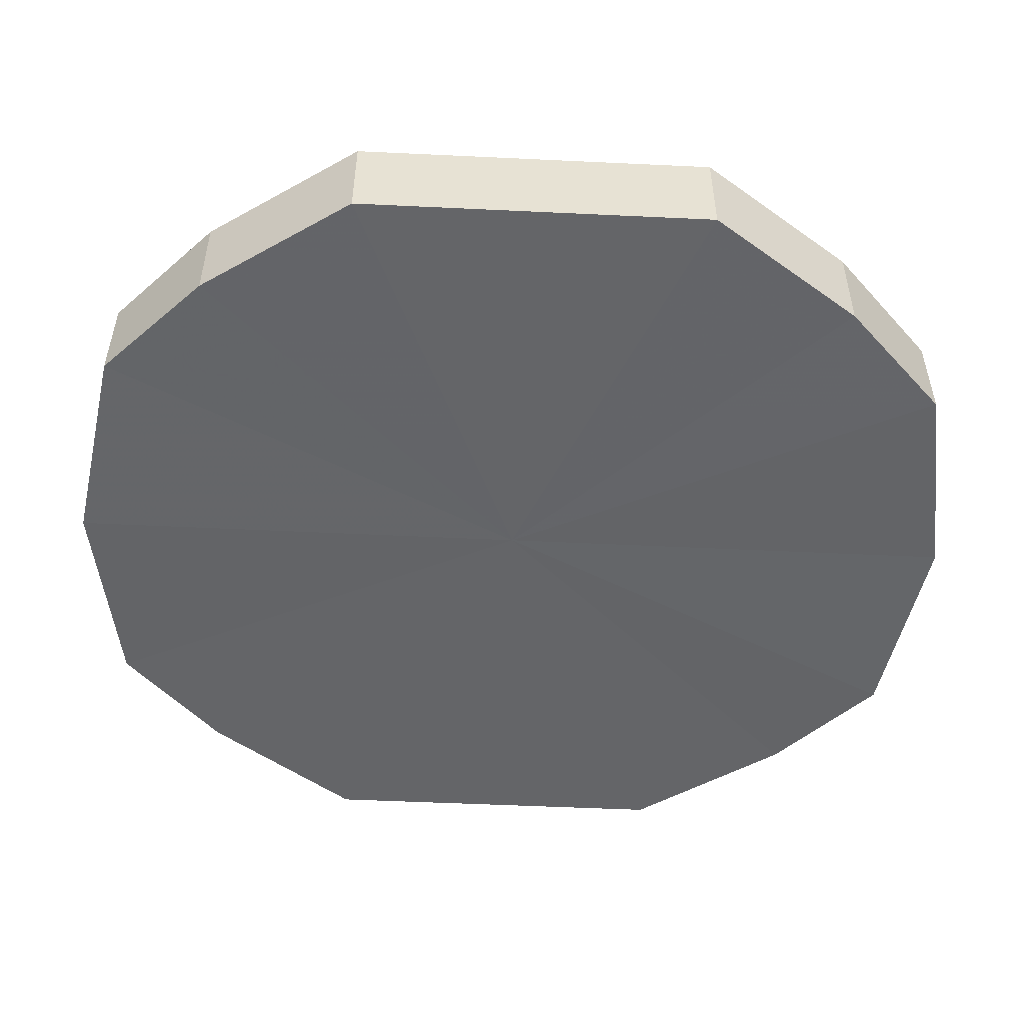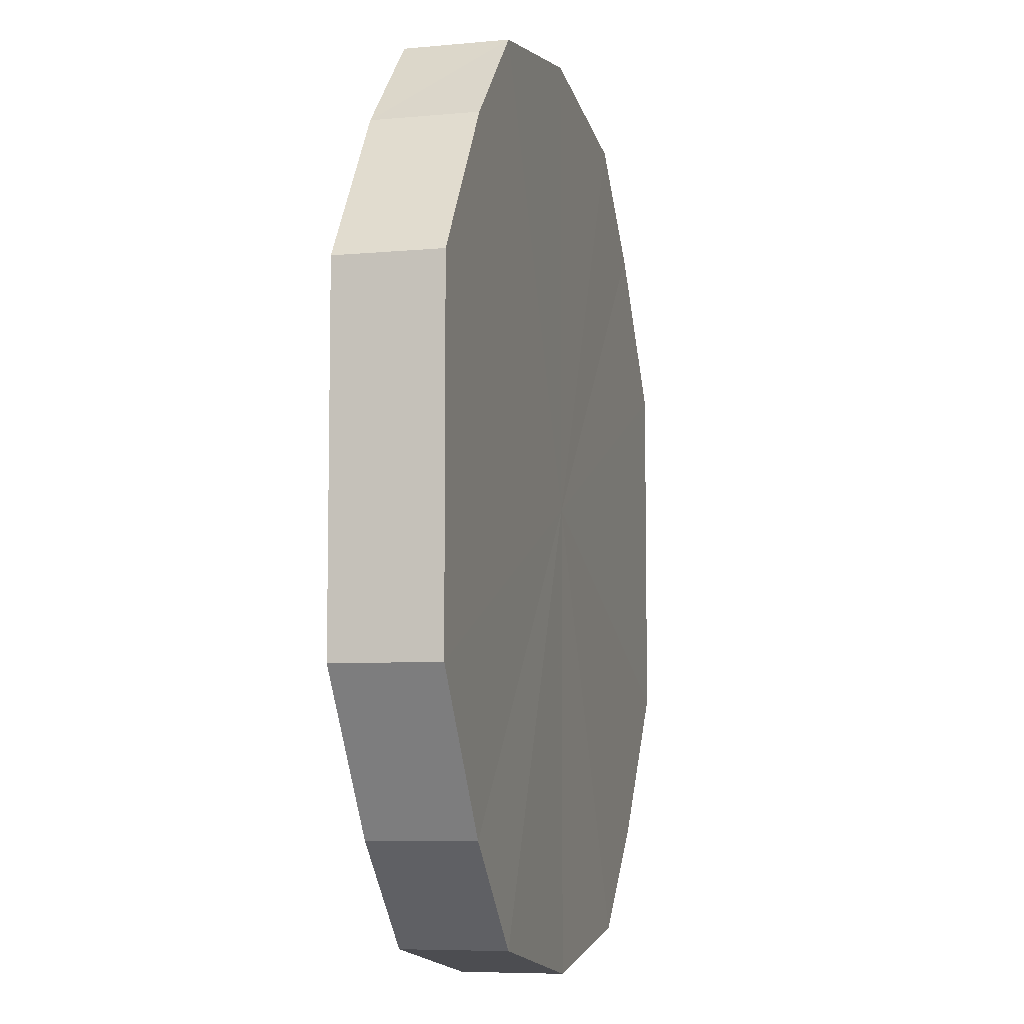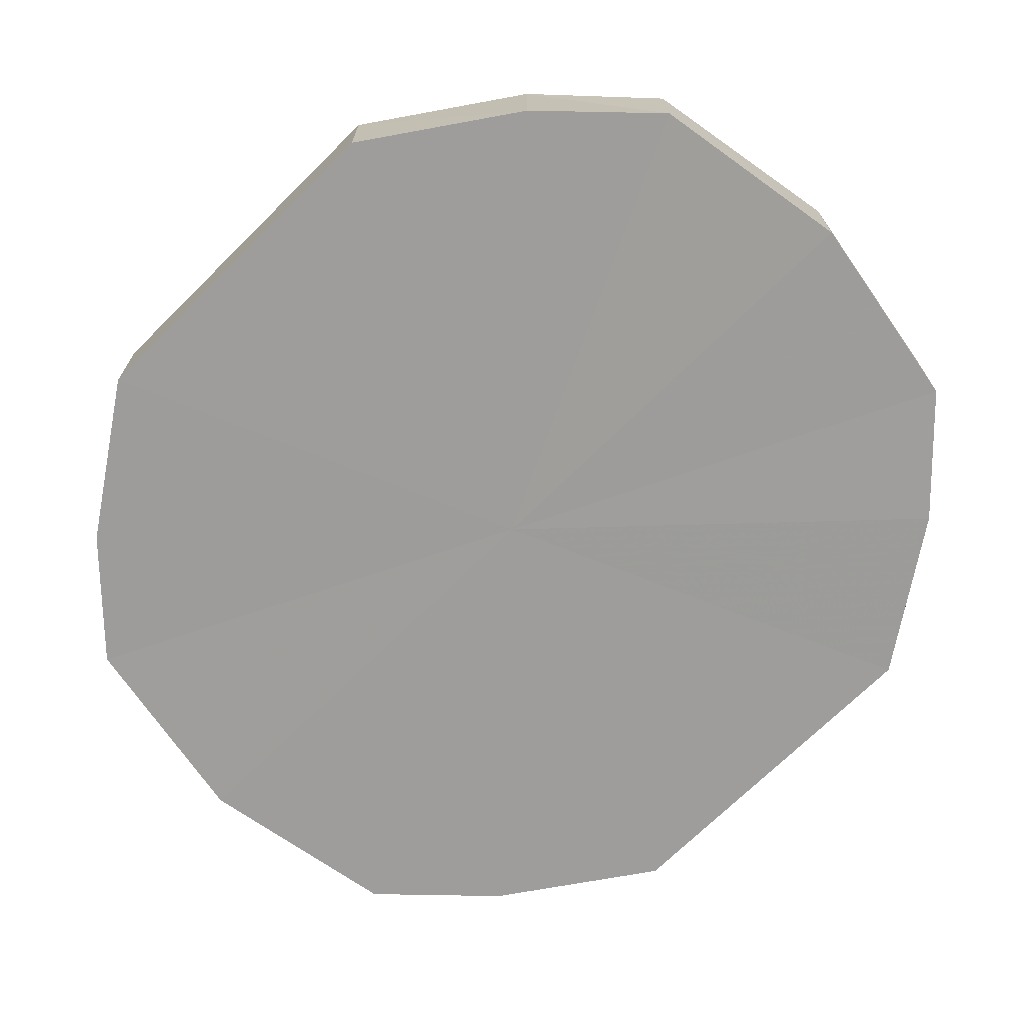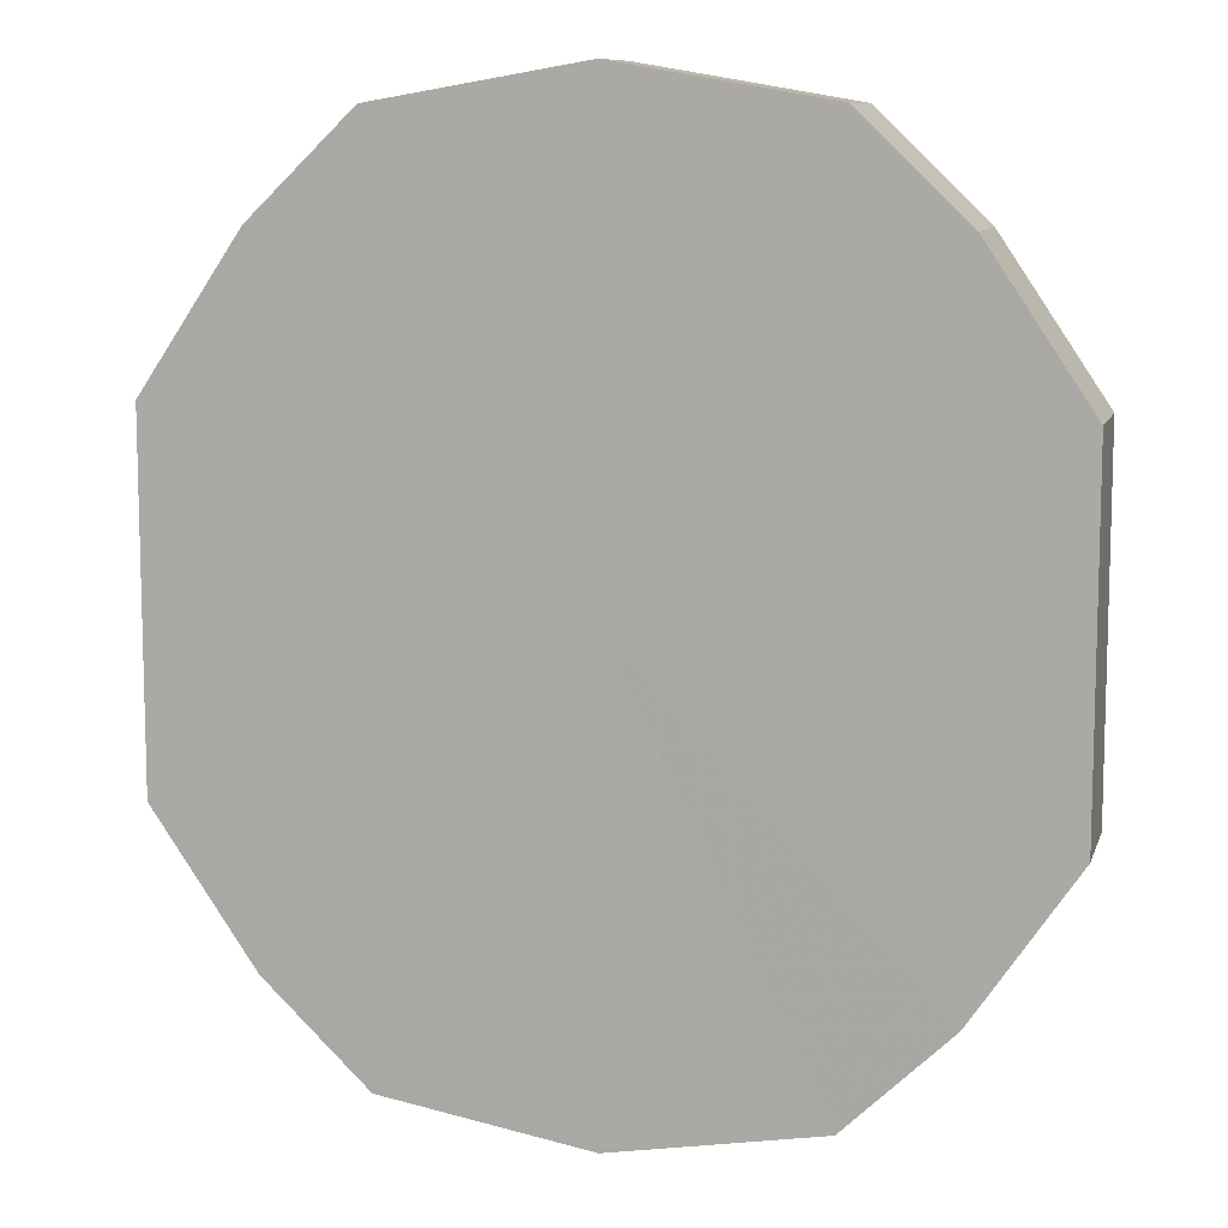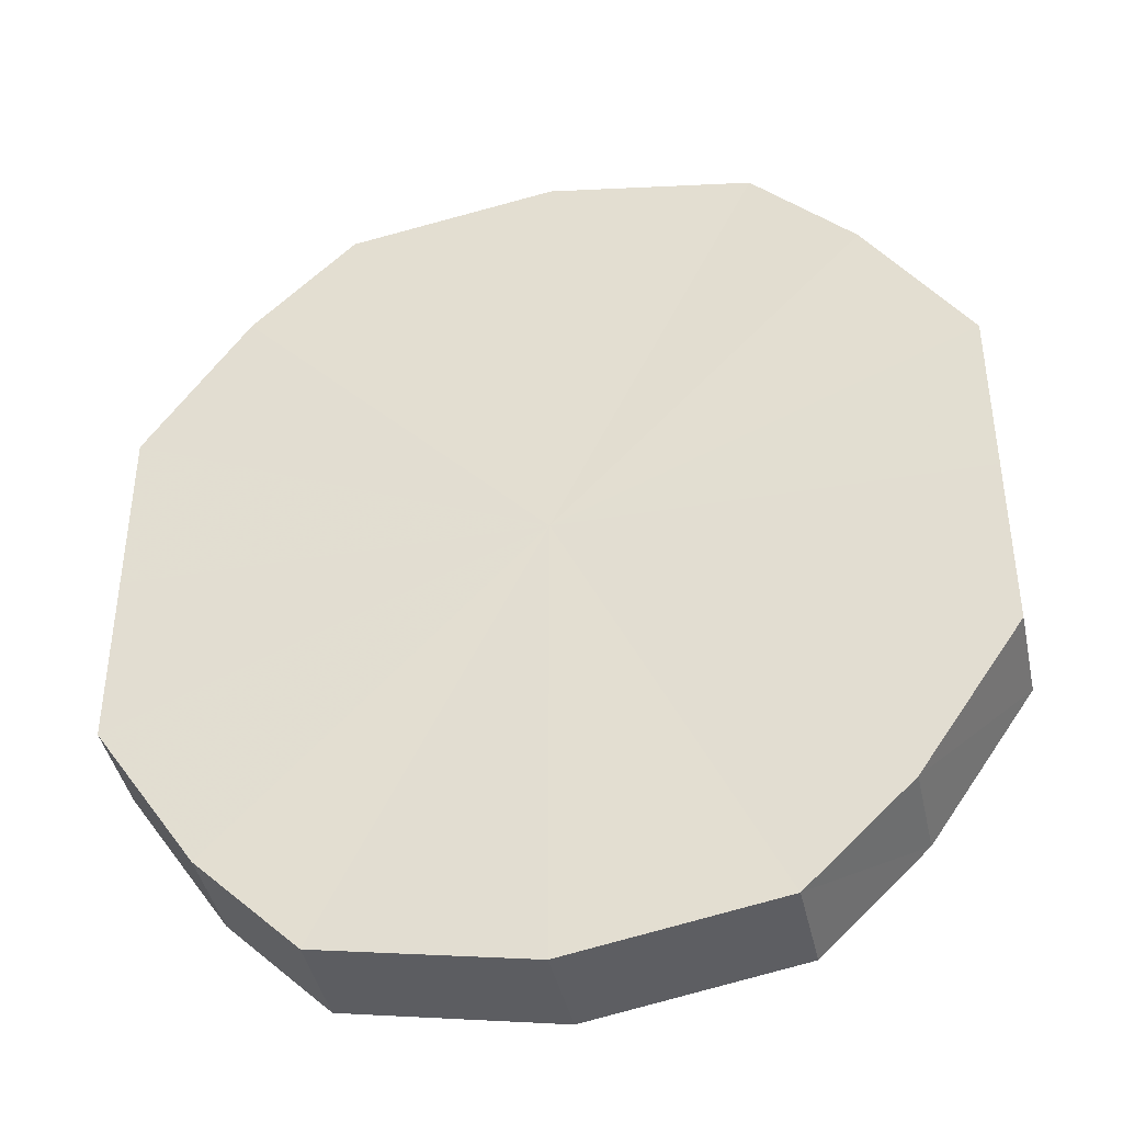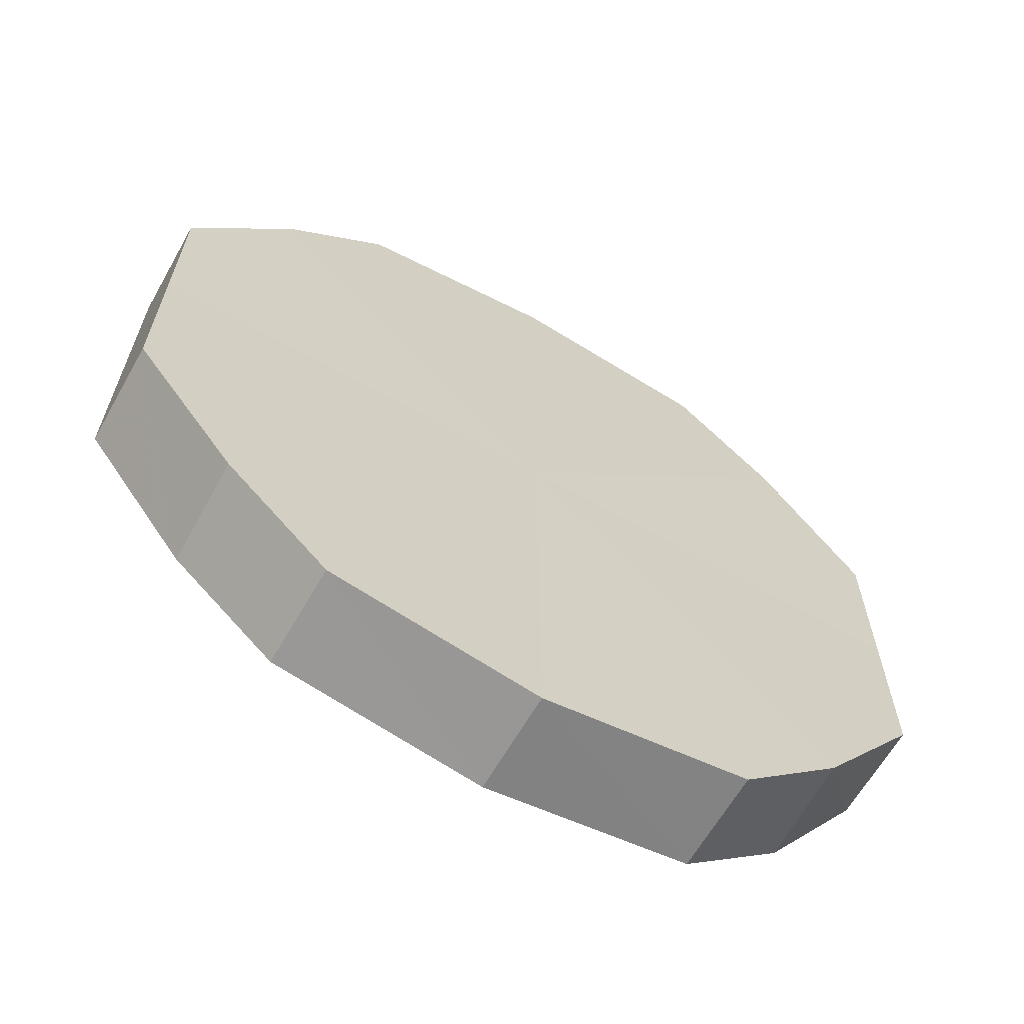
<metadata>
{"format":"obj","ext":"obj","renderer":"f3d","projection":"perspective","resolution":1024,"background":"white","views":[{"elev":-51.5,"azim":86.9,"up":"+Y"},{"elev":-7.0,"azim":105.1,"up":"+Z"},{"elev":-70.5,"azim":134.7,"up":"+Y"},{"elev":9.9,"azim":14.7,"up":"+Z"},{"elev":-40.9,"azim":-168.4,"up":"+Z"},{"elev":-65.3,"azim":150.7,"up":"+Z"}]}
</metadata>
<code>
o 1800
v 2229 1870 7.635
v 2229 1870 7.652
v 2229 1870 7.635
v 2229 1870 7.666
v 2229 1870 7.652
v 2229 1870 7.617
v 2229 1870 7.617
v 2229 1870 7.676
v 2229 1870 7.666
v 2229 1870 7.603
v 2229 1870 7.603
v 2229 1870 7.68
v 2229 1870 7.676
v 2229 1870 7.593
v 2229 1870 7.593
v 2229 1870 7.676
v 2229 1870 7.68
v 2229 1870 7.589
v 2229 1870 7.589
v 2229 1870 7.666
v 2229 1870 7.676
v 2229 1870 7.593
v 2229 1870 7.593
v 2229 1870 7.652
v 2229 1870 7.666
v 2229 1870 7.603
v 2229 1870 7.603
v 2229 1870 7.635
v 2229 1870 7.652
v 2229 1870 7.617
v 2229 1870 7.617
v 2229 1870 7.635
v 2229 1870 7.635
v 2229 1870 7.652
v 2229 1870 7.652
v 2229 1870 7.666
v 2229 1870 7.666
v 2229 1870 7.617
v 2229 1870 7.635
v 2229 1870 7.603
v 2229 1870 7.617
v 2229 1870 7.676
v 2229 1870 7.676
v 2229 1870 7.593
v 2229 1870 7.603
v 2229 1870 7.589
v 2229 1870 7.593
v 2229 1870 7.68
v 2229 1870 7.68
v 2229 1870 7.593
v 2229 1870 7.589
v 2229 1870 7.603
v 2229 1870 7.593
v 2229 1870 7.676
v 2229 1870 7.676
v 2229 1870 7.617
v 2229 1870 7.603
v 2229 1870 7.635
v 2229 1870 7.617
v 2229 1870 7.666
v 2229 1870 7.666
v 2229 1870 7.652
v 2229 1870 7.635
v 2229 1870 7.652
v 2229 1870 7.635
v 2229 1870 7.652
v 2229 1870 7.635
v 2229 1870 7.666
v 2229 1870 7.617
v 2229 1870 7.676
v 2229 1870 7.603
v 2229 1870 7.68
v 2229 1870 7.593
v 2229 1870 7.676
v 2229 1870 7.589
v 2229 1870 7.666
v 2229 1870 7.593
v 2229 1870 7.652
v 2229 1870 7.603
v 2229 1870 7.635
v 2229 1870 7.617
v 2229 1870 7.635
v 2229 1870 7.635
v 2229 1870 7.652
v 2229 1870 7.617
v 2229 1870 7.666
v 2229 1870 7.603
v 2229 1870 7.676
v 2229 1870 7.593
v 2229 1870 7.68
v 2229 1870 7.589
v 2229 1870 7.676
v 2229 1870 7.593
v 2229 1870 7.666
v 2229 1870 7.603
v 2229 1870 7.652
v 2229 1870 7.617
v 2229 1870 7.635
f 1 2 3
f 2 4 5
f 6 1 7
f 4 8 9
f 10 6 11
f 8 12 13
f 14 10 15
f 12 16 17
f 18 14 19
f 16 20 21
f 22 18 23
f 20 24 25
f 26 22 27
f 24 28 29
f 30 26 31
f 28 30 32
f 33 34 35
f 35 36 37
f 38 39 33
f 40 41 38
f 37 42 43
f 44 45 40
f 46 47 44
f 43 48 49
f 50 51 46
f 52 53 50
f 49 54 55
f 56 57 52
f 58 59 56
f 55 60 61
f 62 63 58
f 61 64 62
f 65 66 67
f 65 68 66
f 65 67 69
f 65 70 68
f 65 69 71
f 65 72 70
f 65 71 73
f 65 74 72
f 65 73 75
f 65 76 74
f 65 75 77
f 65 78 76
f 65 77 79
f 65 80 78
f 65 79 81
f 65 81 80
f 82 83 84
f 82 85 83
f 82 84 86
f 82 87 85
f 82 86 88
f 82 89 87
f 82 88 90
f 82 91 89
f 82 90 92
f 82 93 91
f 82 92 94
f 82 95 93
f 82 94 96
f 82 97 95
f 82 96 98
f 82 98 97

</code>
